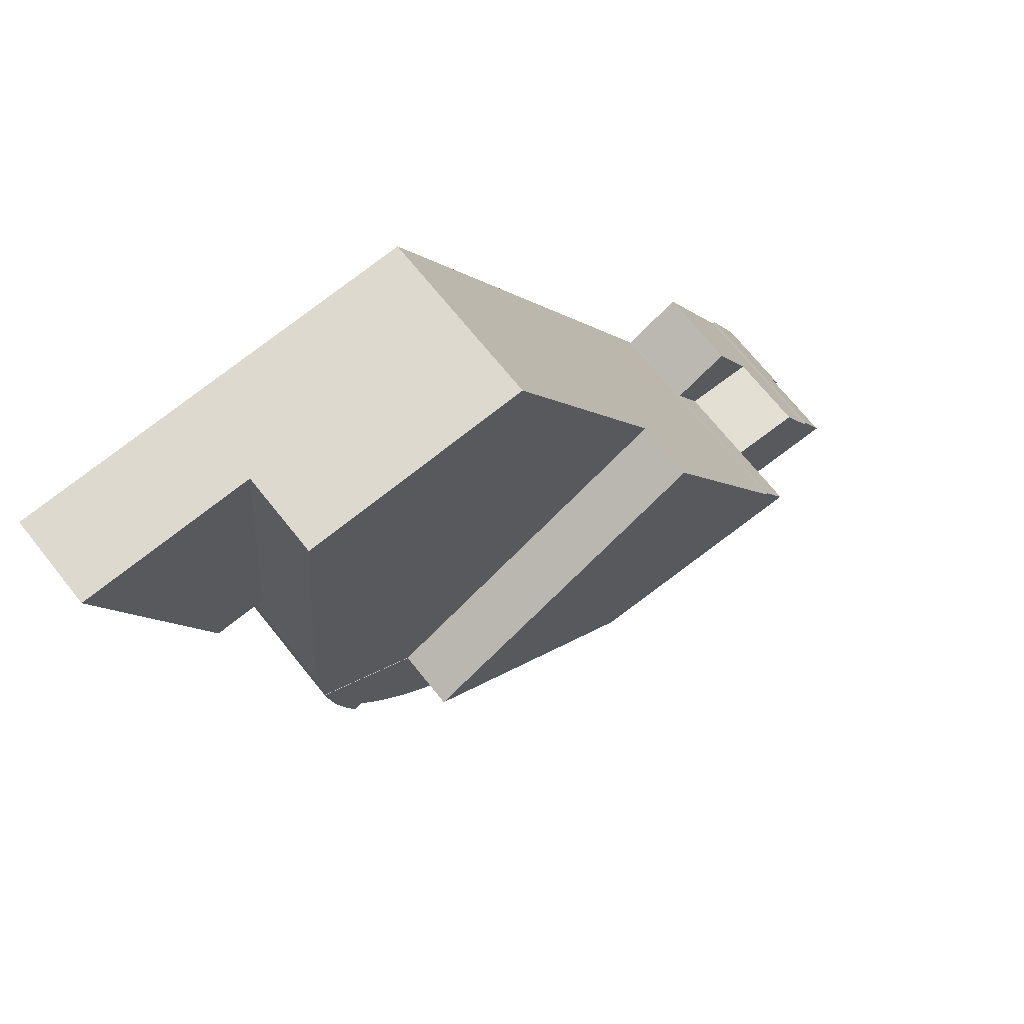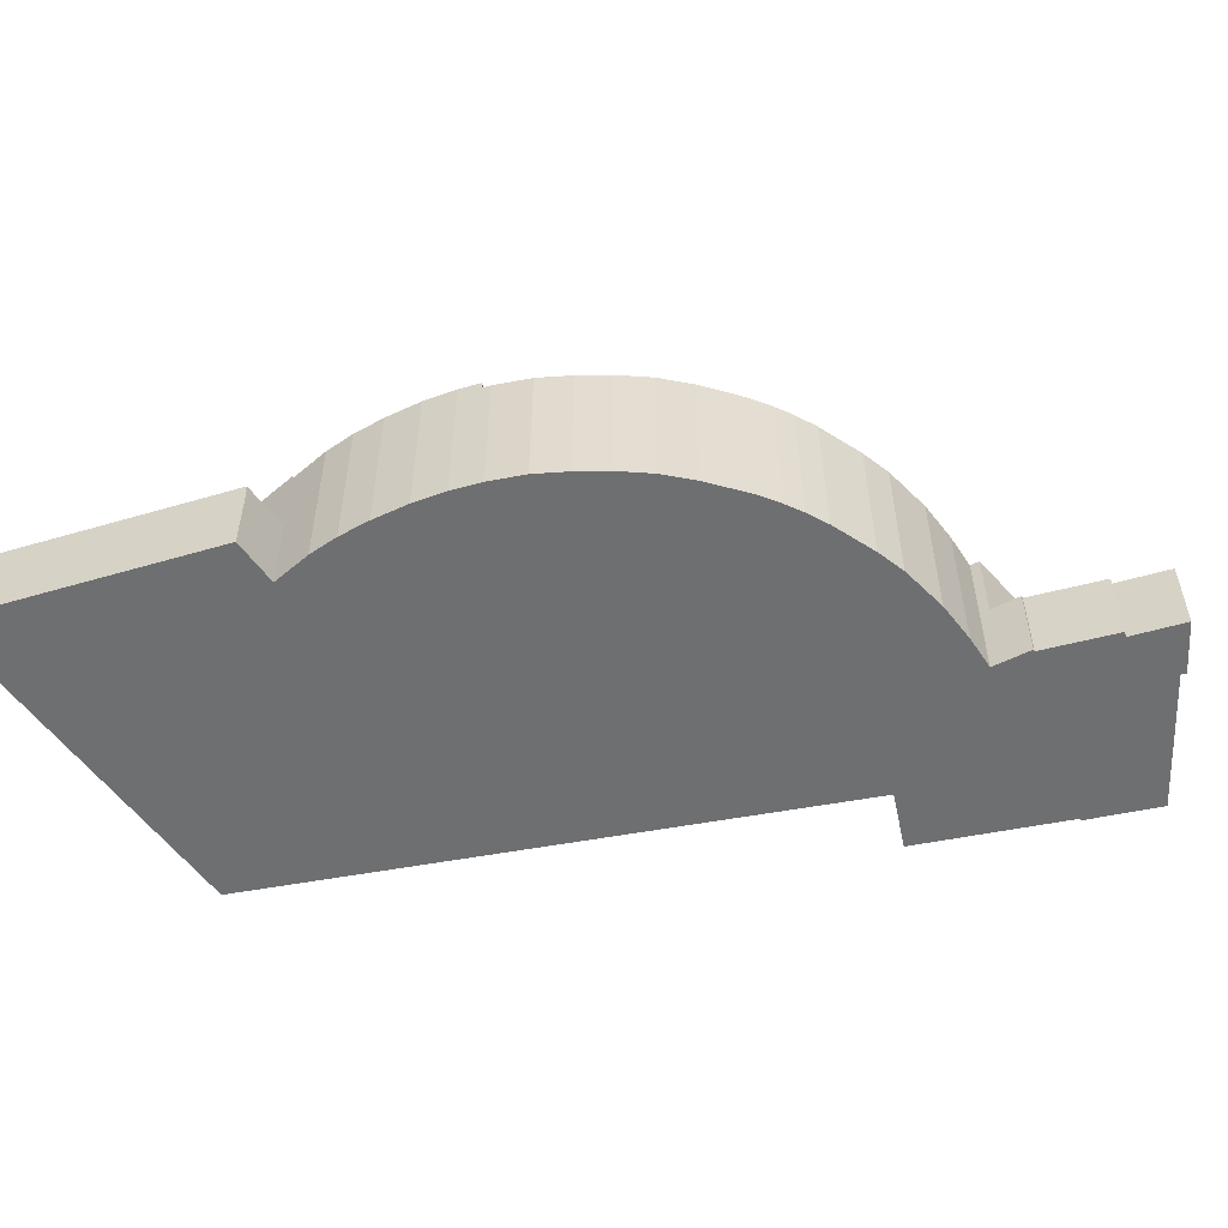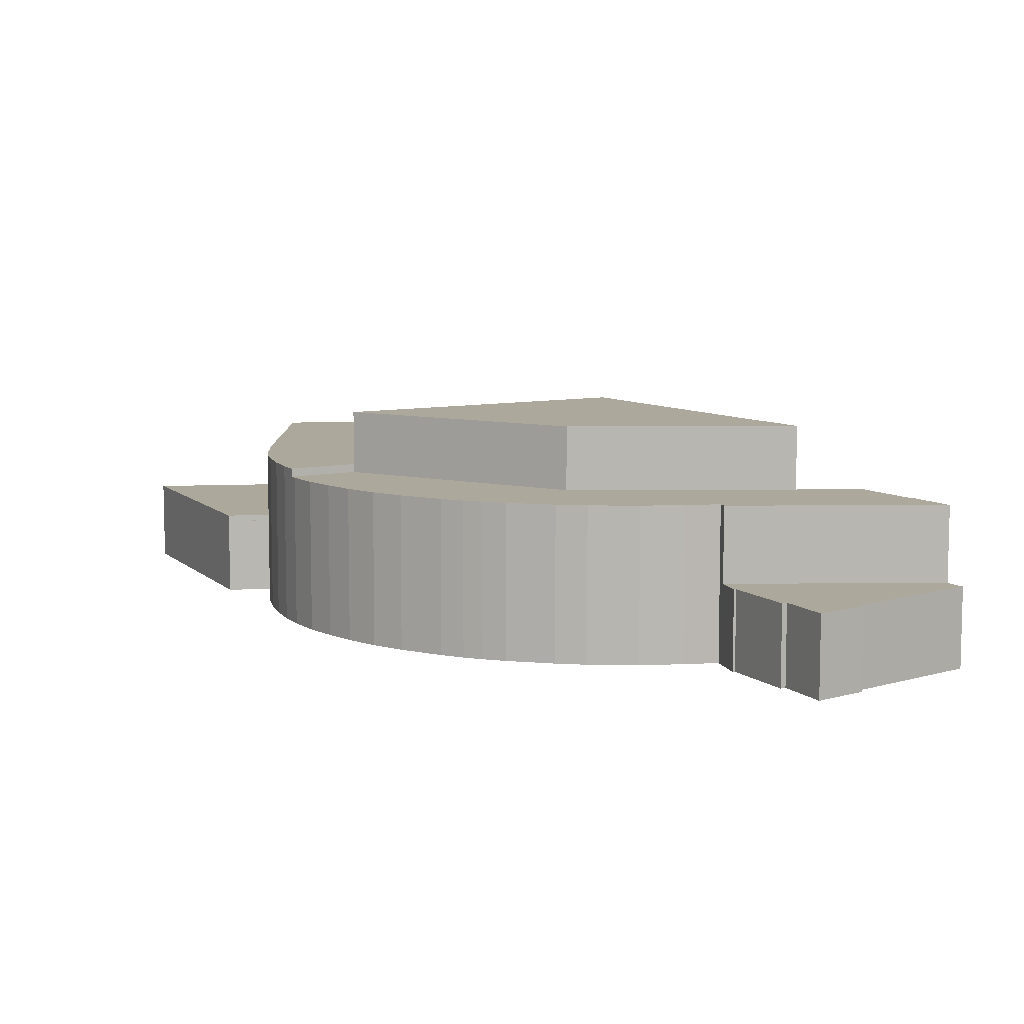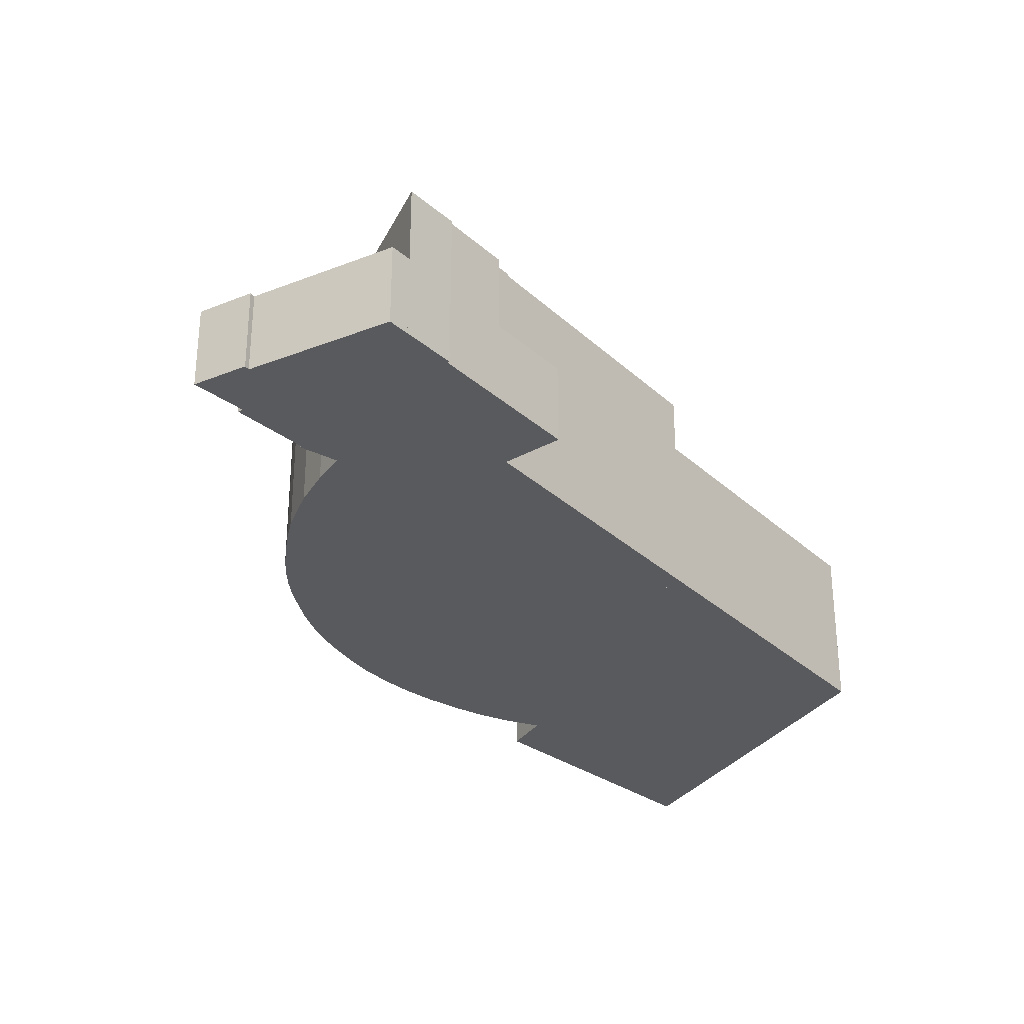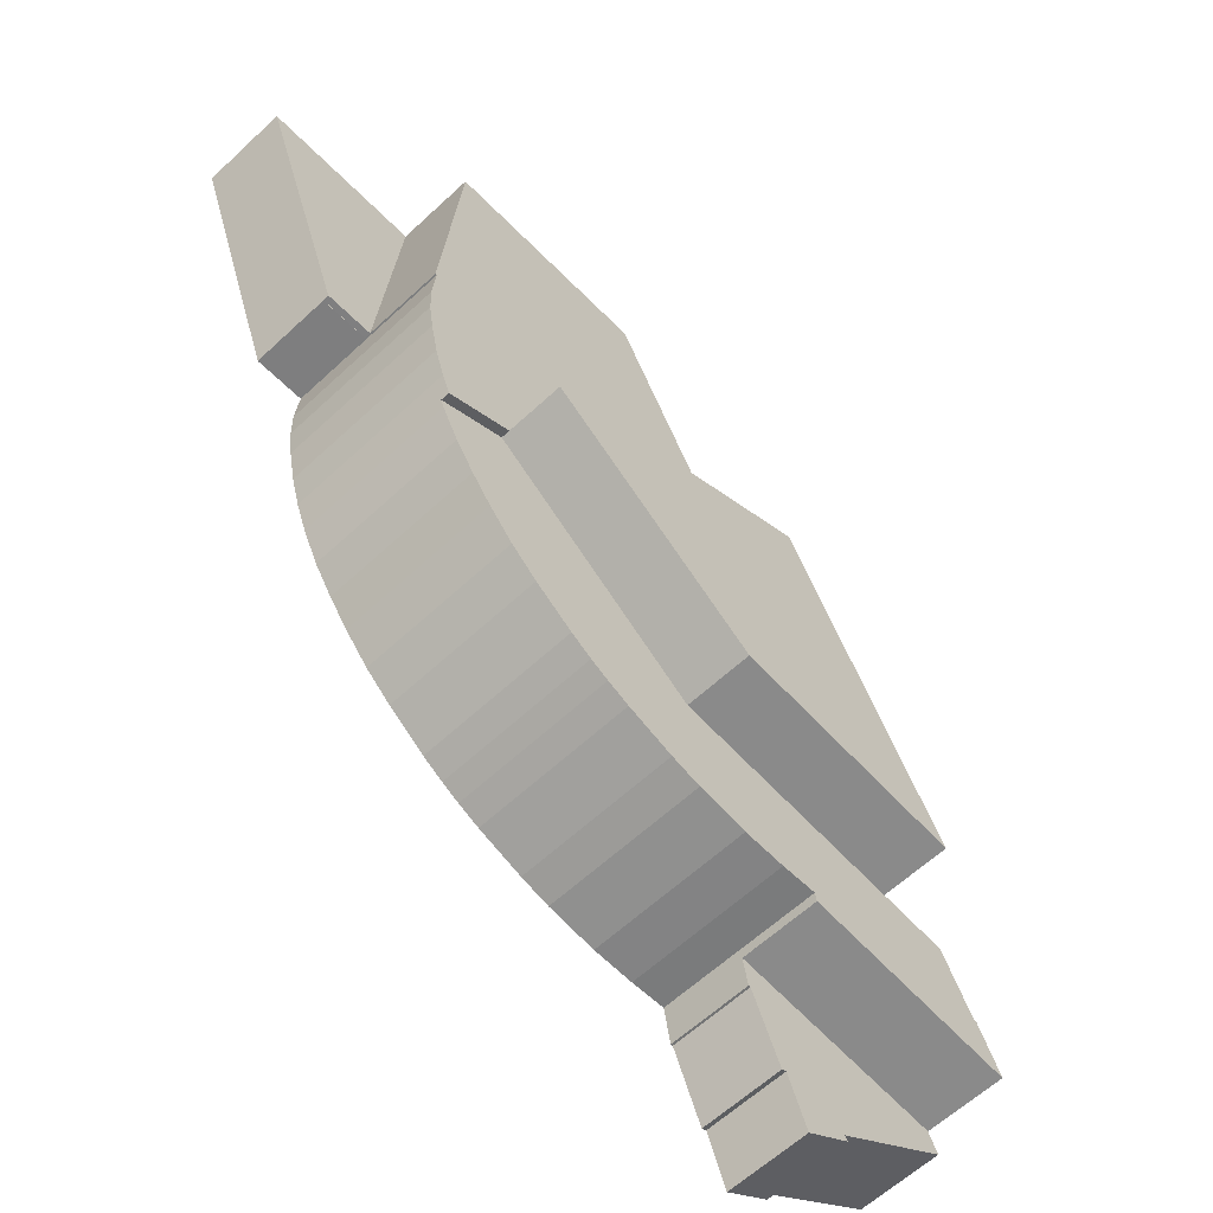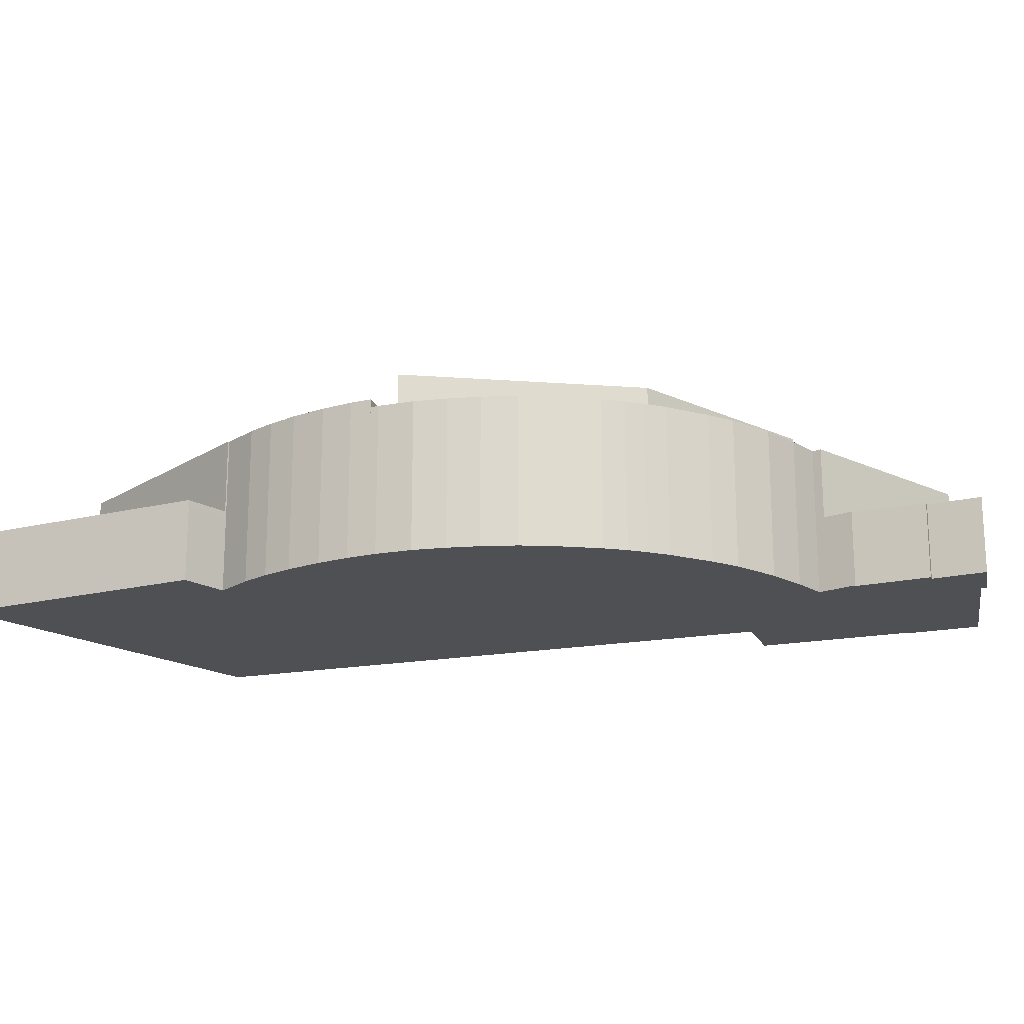
<metadata>
{"format":"obj","ext":"obj","renderer":"f3d","projection":"perspective","resolution":1024,"background":"white","views":[{"elev":69.0,"azim":141.6,"up":"+Z"},{"elev":-54.6,"azim":127.7,"up":"+Y"},{"elev":8.5,"azim":175.7,"up":"+Y"},{"elev":-30.8,"azim":-115.6,"up":"+Y"},{"elev":-61.6,"azim":133.4,"up":"+Z"},{"elev":-18.9,"azim":135.4,"up":"+Y"}]}
</metadata>
<code>
v  8.309 13.6 8.503
v  9.94 13.6 11.53
v  22.58 13.6 9.28
v  9.85 13.6 11.57
v  10.72 13.6 13.08
v  18.16 13.6 27.89
v  30.81 13.6 15.38
v  32.67 13.6 20.55
v  35.7 13.6 19.02
v  18.16 -1.708e-15 27.89
v  32.67 -1.258e-15 20.55
v  35.7 -1.165e-15 19.02
v  9.85 -7.086e-16 11.57
v  9.94 -7.06e-16 11.53
v  22.58 -5.682e-16 9.28
v  30.81 -9.421e-16 15.38
v  8.309 -5.207e-16 8.503
v  10.72 -8.01e-16 13.08
v  2.03 9.624 4.35
v  4.779 9.624 1.472
v  0.581 9.624 1.244
v  2.16 9.624 4.29
v  4.087 9.624 8.274
v  12.63 9.624 1.9
v  8.309 9.624 8.503
v  22.58 9.624 9.28
v  14.05 9.624 2.56
v  13.95 9.624 1.971
v  16.28 9.624 2.37
v  18.89 9.624 2.34
v  21.98 9.624 2.68
v  23.78 9.624 3.116
v  23.84 9.624 3.13
v  26.49 9.624 4.001
v  30.81 9.624 15.38
v  26.73 9.624 4.08
v  28.1 9.624 4.67
v  29.22 9.624 5.24
v  30.53 9.624 6.02
v  32.91 9.624 7.76
v  34.57 9.624 9.21
v  35.7 9.624 19.02
v  35.25 9.624 9.969
v  36.1 9.624 10.92
v  37.34 9.624 12.57
v  38.53 9.624 14.37
v  39.76 9.624 16.97
v  39.56 9.624 16.46
v  0.581 -7.617e-17 1.244
v  2.03 -2.664e-16 4.35
v  2.16 -2.627e-16 4.29
v  4.087 -5.066e-16 8.274
v  39.76 -1.039e-15 16.97
v  39.56 -1.008e-15 16.46
v  14.05 -1.568e-16 2.56
v  13.95 -1.207e-16 1.971
v  38.53 -8.799e-16 14.37
v  37.34 -7.697e-16 12.57
v  36.1 -6.687e-16 10.92
v  34.57 -5.64e-16 9.21
v  35.25 -6.104e-16 9.969
v  32.91 -4.752e-16 7.76
v  30.53 -3.686e-16 6.02
v  29.22 -3.209e-16 5.24
v  28.1 -2.86e-16 4.67
v  26.73 -2.498e-16 4.08
v  23.84 -1.917e-16 3.13
v  26.49 -2.45e-16 4.001
v  21.98 -1.641e-16 2.68
v  23.78 -1.908e-16 3.116
v  18.89 -1.433e-16 2.34
v  16.28 -1.451e-16 2.37
v  12.63 -1.163e-16 1.9
v  4.779 -9.013e-17 1.472
v  41.56 5.315 45.2
v  40.57 5.315 42.47
v  40.37 5.315 45.26
v  41.56 5.315 29.06
v  50.44 5.315 44.78
v  44.56 5.315 28.91
v  50.44 -2.742e-15 44.78
v  44.56 -1.77e-15 28.91
v  41.56 -1.779e-15 29.06
v  40.57 -2.6e-15 42.47
v  40.37 -2.771e-15 45.26
v  41.56 -2.768e-15 45.2
v  41.56 4.935 29.03
v  44.56 4.935 28.91
v  44.54 4.935 28.87
v  41.56 4.935 29.06
v  44.54 -1.768e-15 28.87
v  41.56 -1.778e-15 29.03
v  41.32 10.15 22.56
v  35.7 10.15 19.02
v  41.41 10.15 23.25
v  40.85 10.15 20.27
v  40.26 10.15 18.27
v  39.76 10.15 16.97
v  41.32 -1.381e-15 22.56
v  40.85 -1.241e-15 20.27
v  40.26 -1.119e-15 18.27
v  41.41 -1.424e-15 23.25
v  8.309 4.935 8.503
v  6.47 4.935 13.2
v  9.85 4.935 11.57
v  4.087 4.935 8.274
v  6.47 -8.083e-16 13.2
v  0.581 4.935 1.244
v  2.987 4.935 -2.096
v  0 4.935 3.022e-16
v  4.779 4.935 1.472
v  5.178 4.935 -3.633
v  12.63 4.935 1.9
v  7.44 4.935 -5.22
v  10.11 4.935 -7.44
v  11.35 4.935 -4.19
v  11.66 4.935 -4.34
v  13.49 4.935 0.12
v  13.95 4.935 1.971
v  13.63 4.935 0.1
v  7.25 4.935 -5.5
v  13.63 -6.123e-18 0.1
v  13.49 -7.348e-18 0.12
v  11.66 2.657e-16 -4.34
v  11.35 2.566e-16 -4.19
v  10.11 4.556e-16 -7.44
v  7.25 3.368e-16 -5.5
v  7.44 3.196e-16 -5.22
v  5.178 2.225e-16 -3.633
v  2.987 1.283e-16 -2.096
v  0 0 0
v  19.27 10.13 30.12
v  32.67 10.13 20.55
v  18.16 10.13 27.89
v  19.36 10.13 30.3
v  27.19 10.13 45.89
v  35.7 10.13 19.02
v  41.41 10.13 23.25
v  41.58 10.13 24.55
v  40.37 10.13 45.26
v  41.46 10.13 29.04
v  41.65 10.13 26.46
v  41.56 10.13 29.06
v  41.56 10.13 29.03
v  40.57 10.13 42.47
v  41.46 -1.778e-15 29.04
v  41.65 -1.62e-15 26.46
v  41.58 -1.503e-15 24.55
v  27.19 -2.81e-15 45.89
v  19.36 -1.855e-15 30.3
v  19.27 -1.844e-15 30.12
g defaultobject
f 1 2 3
f 2 1 4
f 3 2 5
f 3 5 6
f 3 6 7
f 7 6 8
f 7 8 9
f 10 8 6
f 8 10 11
f 8 11 9
f 9 11 12
f 13 2 4
f 2 13 14
f 12 7 9
f 7 12 3
f 3 12 15
f 15 12 16
f 15 1 3
f 1 15 17
f 17 4 1
f 4 17 13
f 5 10 6
f 10 5 2
f 10 2 18
f 18 2 14
f 17 14 13
f 14 17 15
f 14 15 18
f 18 15 10
f 10 15 16
f 10 16 11
f 11 16 12
f 19 20 21
f 20 19 22
f 20 22 23
f 20 23 24
f 24 23 25
f 24 25 26
f 24 26 27
f 24 27 28
f 27 26 29
f 29 26 30
f 30 26 31
f 31 26 32
f 32 26 33
f 33 26 34
f 34 26 35
f 34 35 36
f 36 35 37
f 37 35 38
f 38 35 39
f 39 35 40
f 40 35 41
f 41 35 42
f 41 42 43
f 43 42 44
f 44 42 45
f 45 42 46
f 46 42 47
f 46 47 48
f 35 12 42
f 12 35 26
f 12 26 16
f 16 26 15
f 49 19 21
f 19 49 50
f 51 23 22
f 23 51 52
f 12 47 42
f 47 12 53
f 50 22 19
f 22 50 51
f 53 48 47
f 48 53 54
f 55 28 27
f 28 55 56
f 54 46 48
f 46 54 57
f 57 45 46
f 45 57 58
f 58 44 45
f 44 58 59
f 59 43 44
f 43 59 41
f 41 59 60
f 60 59 61
f 60 40 41
f 40 60 62
f 62 39 40
f 39 62 63
f 63 38 39
f 38 63 64
f 64 37 38
f 37 64 65
f 65 36 37
f 36 65 66
f 66 34 36
f 34 66 33
f 33 66 67
f 67 66 68
f 67 32 33
f 32 67 31
f 31 67 69
f 69 67 70
f 69 30 31
f 30 69 71
f 71 29 30
f 29 71 72
f 72 27 29
f 27 72 55
f 56 24 28
f 24 56 20
f 20 56 21
f 21 56 73
f 21 73 74
f 21 74 49
f 52 25 23
f 25 52 26
f 26 52 15
f 15 52 17
f 74 50 49
f 50 74 51
f 51 74 52
f 52 74 73
f 52 73 17
f 17 73 15
f 15 73 55
f 55 73 56
f 15 55 72
f 15 72 71
f 15 71 69
f 15 69 70
f 15 70 16
f 16 70 67
f 16 67 68
f 16 68 66
f 16 66 65
f 16 65 64
f 16 64 63
f 16 63 62
f 16 62 12
f 12 62 60
f 12 60 61
f 12 61 59
f 12 59 58
f 12 58 53
f 53 58 57
f 53 57 54
f 75 76 77
f 76 75 78
f 78 75 79
f 78 79 80
f 81 80 79
f 80 81 82
f 82 78 80
f 78 82 83
f 83 76 78
f 76 83 84
f 76 84 77
f 77 84 85
f 75 81 79
f 81 75 77
f 81 77 86
f 86 77 85
f 86 82 81
f 82 86 83
f 83 86 84
f 84 86 85
f 87 88 89
f 88 87 90
f 83 88 90
f 88 83 82
f 82 89 88
f 89 82 91
f 91 87 89
f 87 91 92
f 92 90 87
f 90 92 83
f 92 82 83
f 82 92 91
f 93 94 95
f 94 93 96
f 94 96 97
f 94 97 98
f 99 96 93
f 96 99 100
f 100 97 96
f 97 100 101
f 101 98 97
f 98 101 53
f 102 93 95
f 93 102 99
f 53 94 98
f 94 53 12
f 12 95 94
f 95 12 102
f 101 12 53
f 12 101 102
f 102 101 100
f 102 100 99
f 103 104 105
f 104 103 106
f 52 104 106
f 104 52 107
f 107 105 104
f 105 107 13
f 13 103 105
f 103 13 17
f 17 106 103
f 106 17 52
f 17 107 52
f 107 17 13
f 108 109 110
f 109 108 111
f 109 111 112
f 112 111 113
f 112 113 114
f 114 113 115
f 115 113 116
f 116 113 117
f 117 113 118
f 118 113 119
f 118 119 120
f 115 121 114
f 113 56 119
f 56 113 111
f 56 111 73
f 73 111 74
f 74 111 108
f 74 108 49
f 56 120 119
f 120 56 122
f 123 117 118
f 117 123 124
f 125 115 116
f 115 125 126
f 122 118 120
f 118 122 123
f 124 116 117
f 116 124 125
f 126 121 115
f 121 126 127
f 128 112 114
f 112 128 109
f 109 128 129
f 109 129 110
f 110 129 130
f 110 130 131
f 127 114 121
f 114 127 128
f 131 108 110
f 108 131 49
f 126 128 127
f 130 49 131
f 49 130 74
f 74 130 129
f 74 129 73
f 73 129 128
f 73 128 126
f 73 126 125
f 73 125 56
f 56 125 124
f 56 124 123
f 56 123 122
f 132 133 134
f 133 132 135
f 133 135 136
f 133 136 137
f 137 136 138
f 138 136 139
f 139 136 140
f 139 140 141
f 139 141 142
f 141 140 143
f 141 143 144
f 143 140 145
f 85 145 140
f 145 85 143
f 143 85 84
f 143 84 83
f 143 83 144
f 144 83 92
f 146 142 141
f 142 146 147
f 147 139 142
f 139 147 148
f 148 138 139
f 138 148 102
f 92 141 144
f 141 92 146
f 102 137 138
f 137 102 12
f 12 133 137
f 133 12 134
f 134 12 10
f 10 12 11
f 10 132 134
f 132 10 135
f 135 10 136
f 136 10 149
f 149 10 150
f 150 10 151
f 149 140 136
f 140 149 85
f 11 151 10
f 151 11 150
f 150 11 149
f 149 11 12
f 149 12 102
f 149 102 148
f 149 148 147
f 149 147 146
f 149 146 92
f 149 92 83
f 149 83 84
f 149 84 85

</code>
